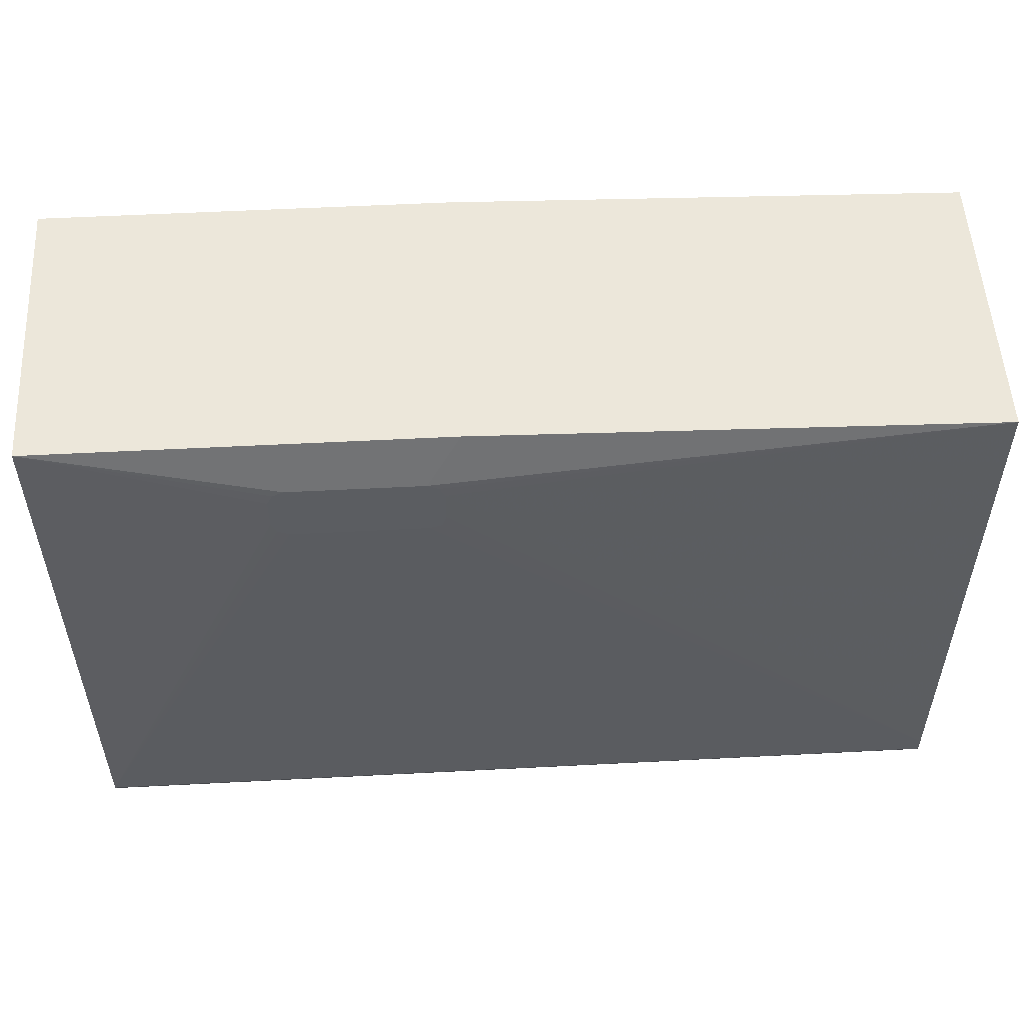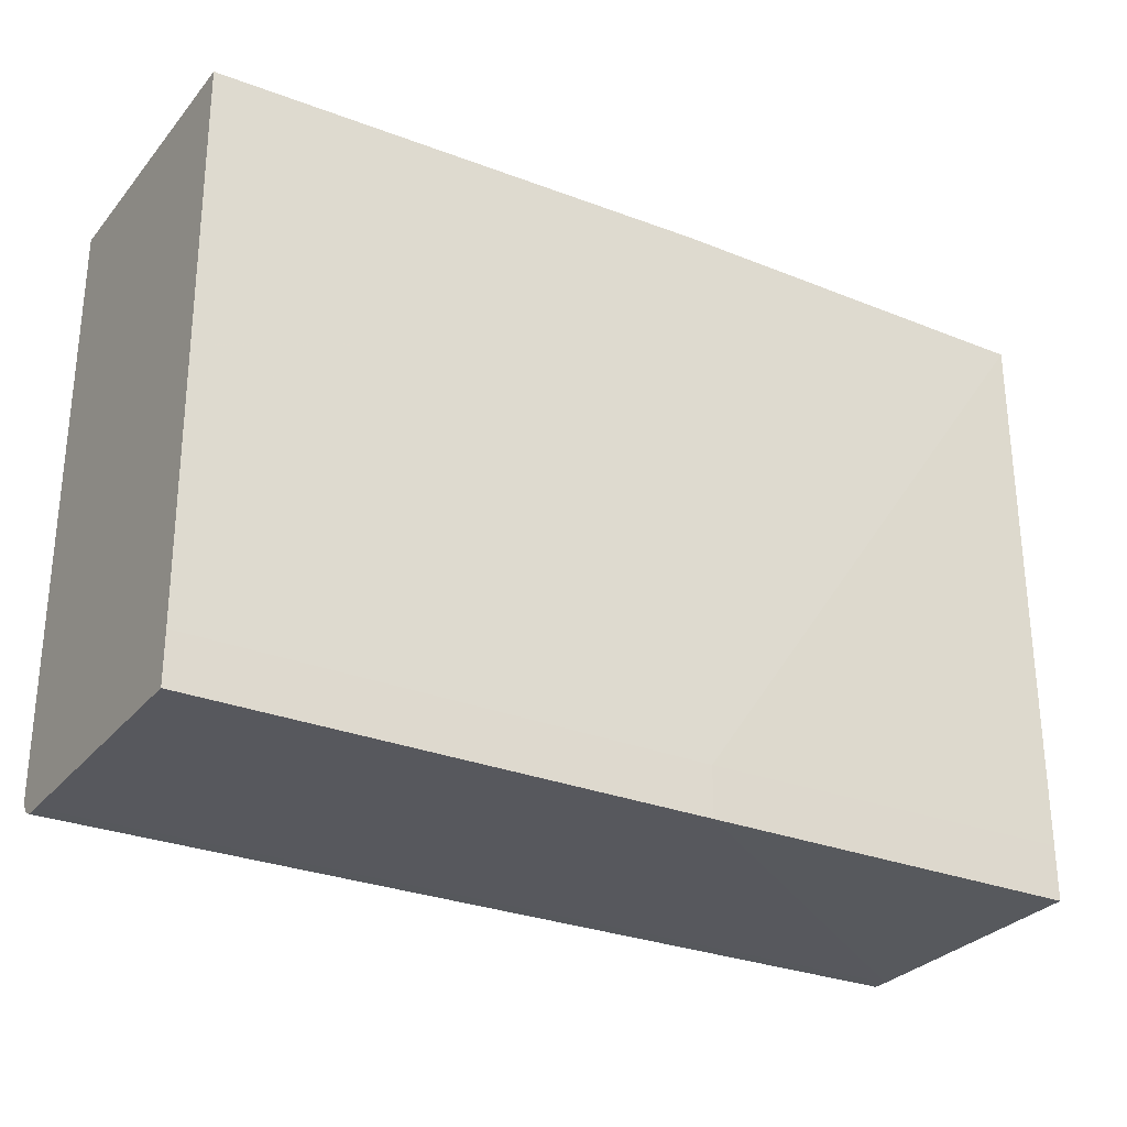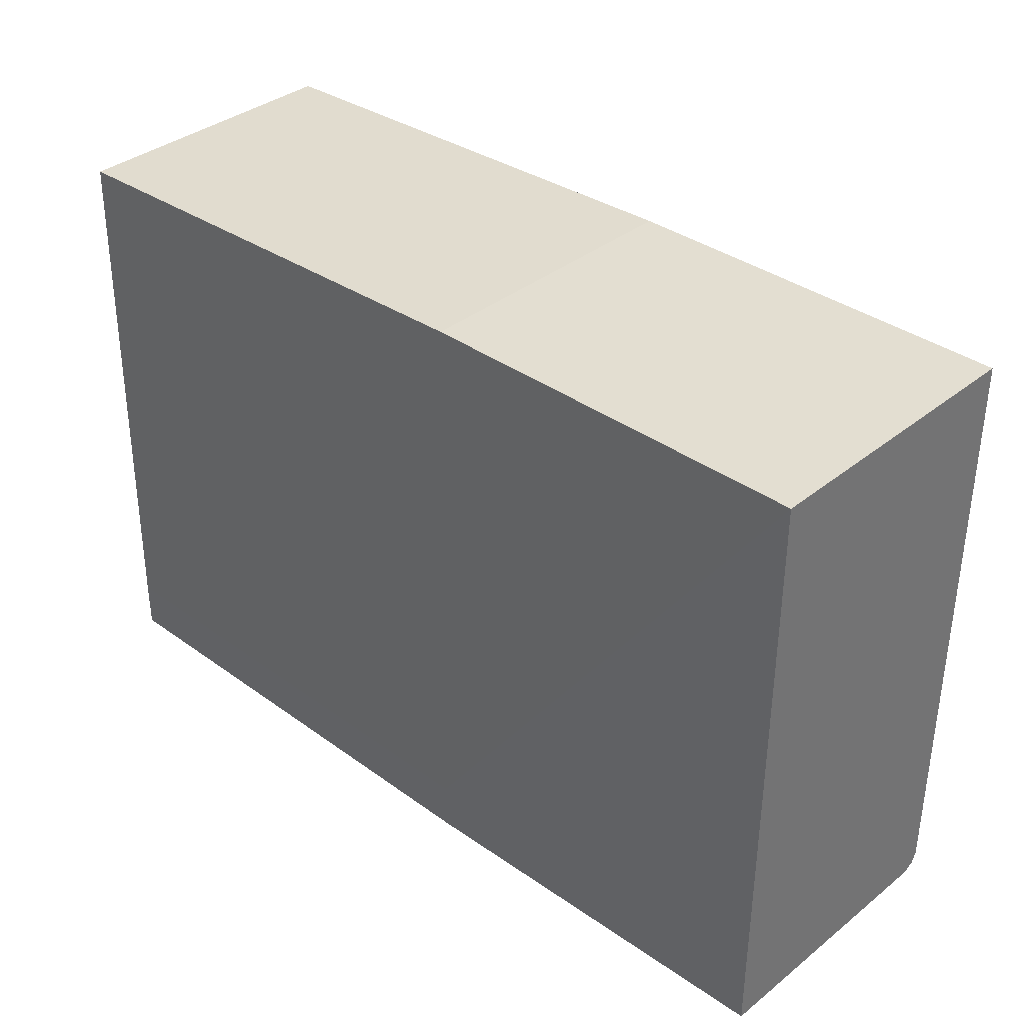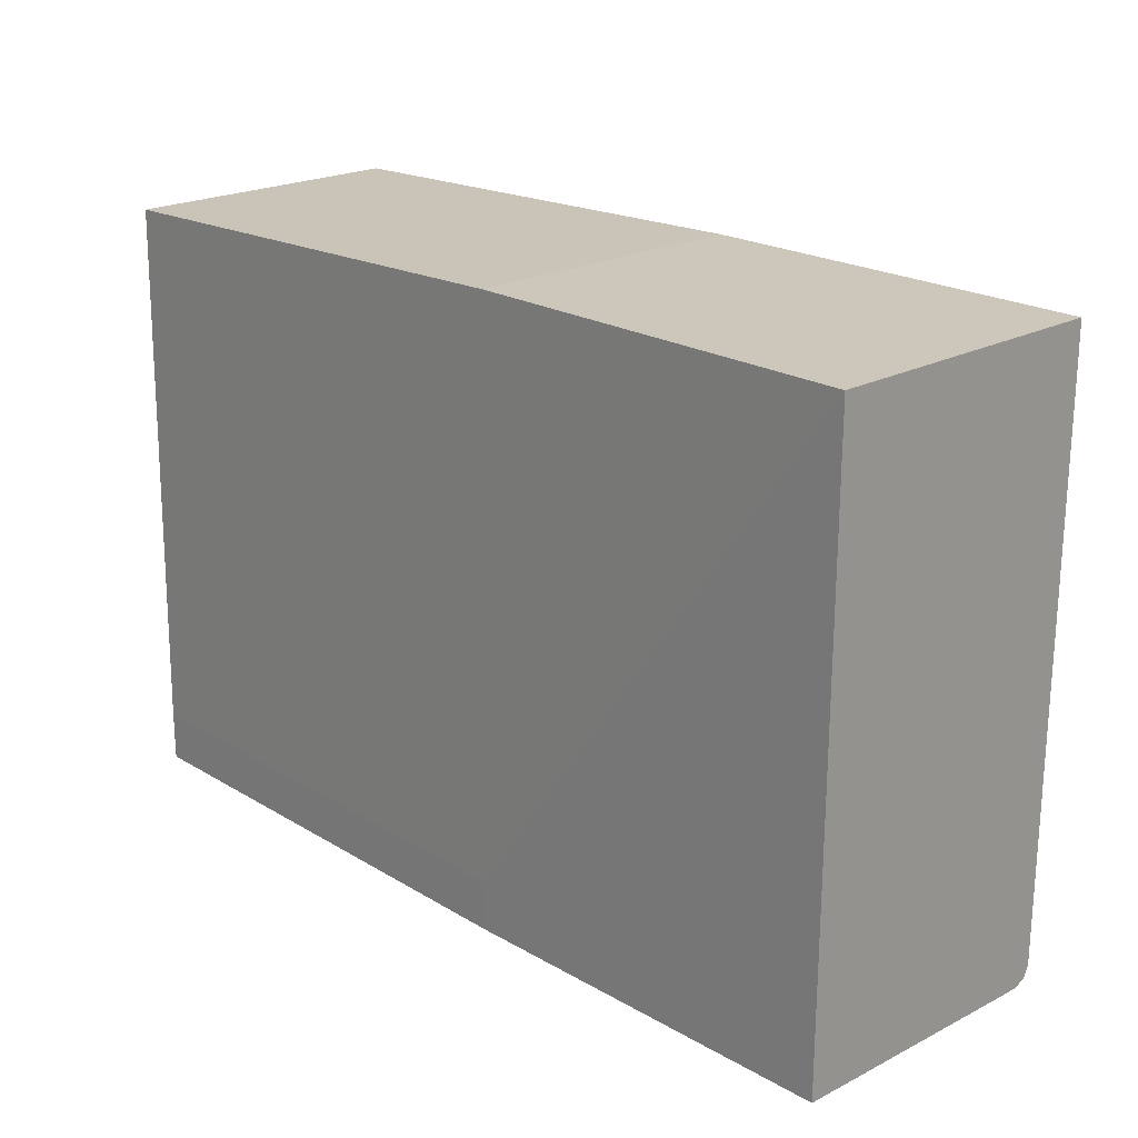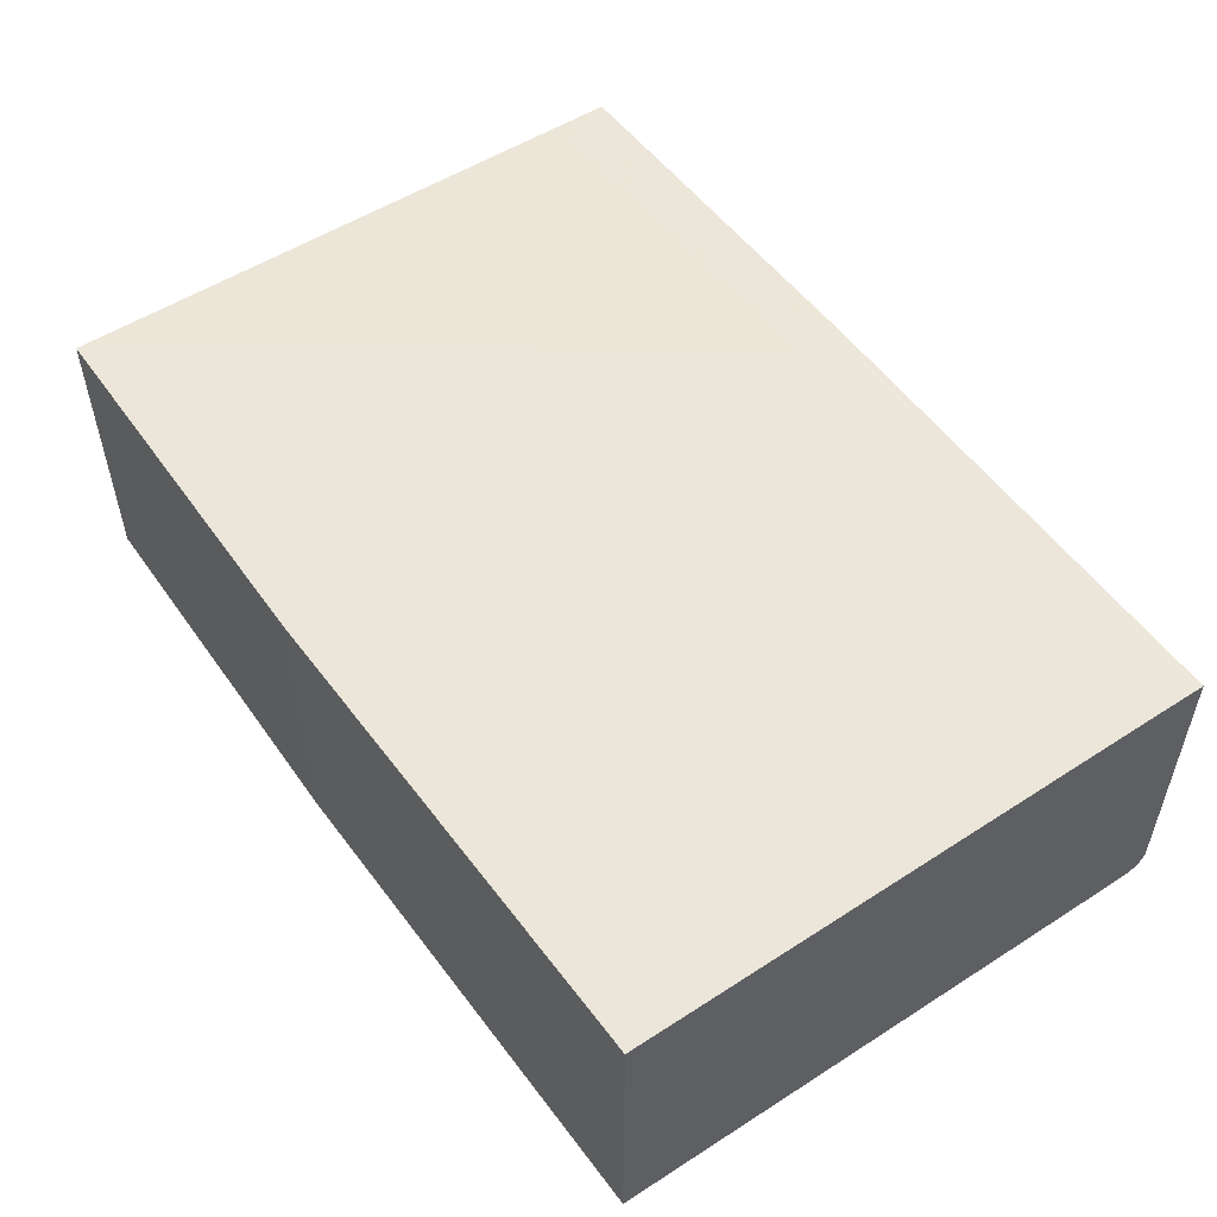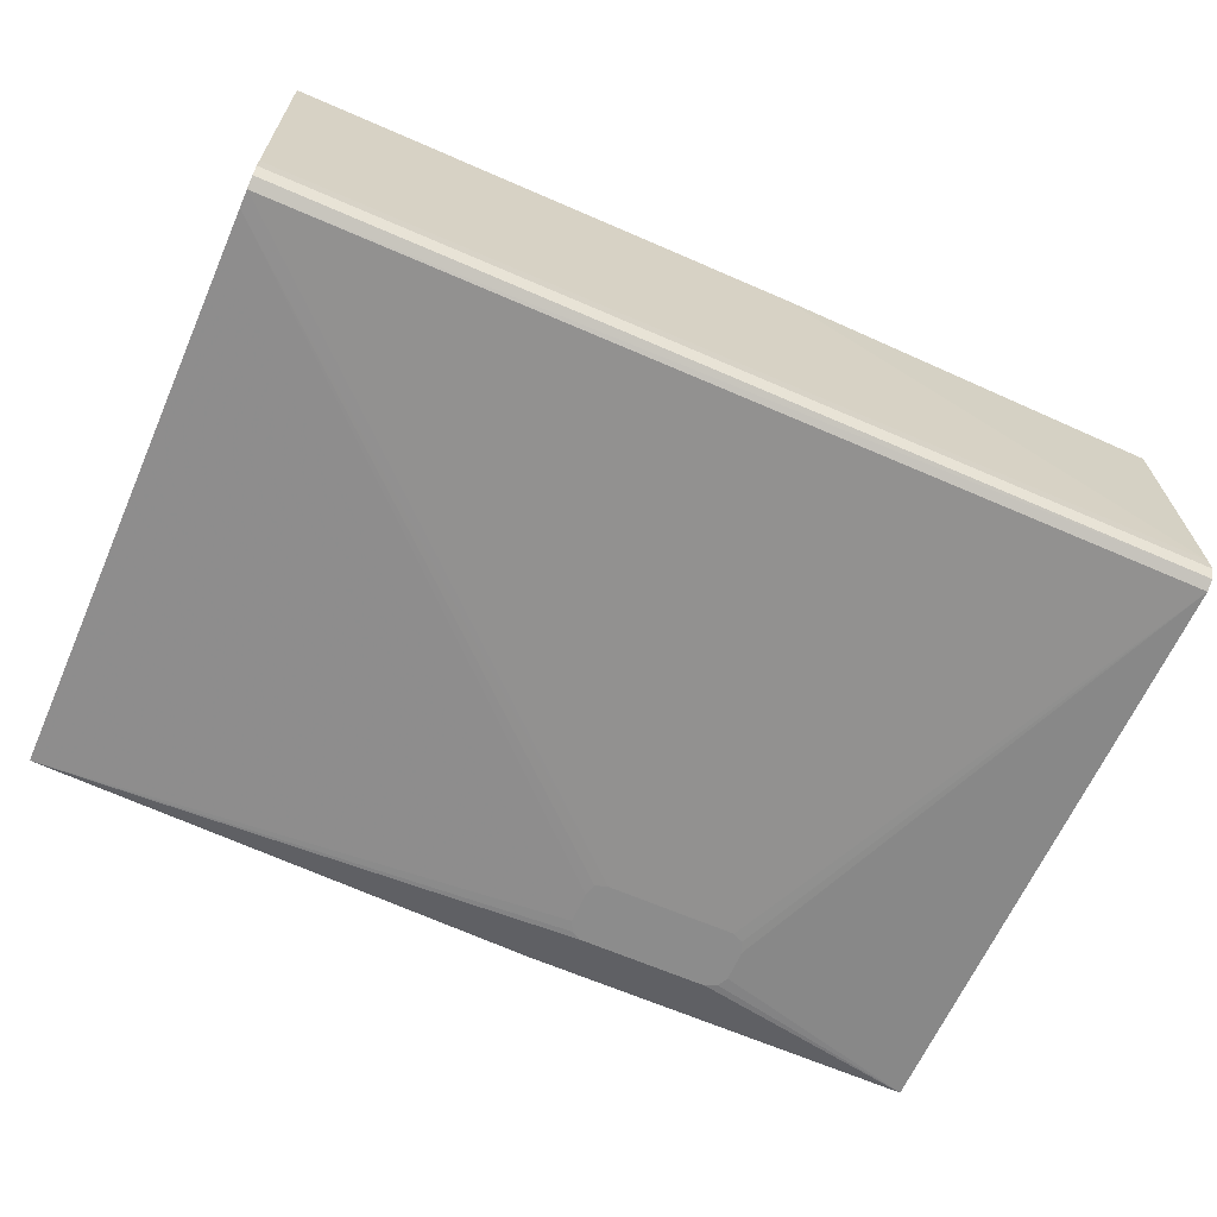
<metadata>
{"format":"obj","ext":"obj","renderer":"f3d","projection":"perspective","resolution":1024,"background":"white","views":[{"elev":53.5,"azim":-3.2,"up":"+Z"},{"elev":-28.1,"azim":148.5,"up":"+Z"},{"elev":36.0,"azim":-136.5,"up":"+Z"},{"elev":21.4,"azim":-133.3,"up":"+Z"},{"elev":53.2,"azim":55.6,"up":"+Y"},{"elev":-64.2,"azim":156.2,"up":"+Y"}]}
</metadata>
<code>
v -0.4829 1.167e-05 0.2102
v -0.4829 0.317 -0.4478
v -0.4829 1.167e-05 -0.4384
v -0.4829 0.01756 -0.4559
v -0.4829 0.005849 -0.4501
v 0.4929 -0.0004587 -0.4381
v -0.228 -0.01806 0.08768
v -0.0877 -0.01806 0.08768
v 0.4929 -0.0009359 -0.4199
v 0.4929 0.005872 -0.4501
v 0.4929 0.01755 -0.4559
v 0.4929 0.3241 -0.4514
v 0.4929 0.03507 -0.4559
v -0.4829 0.0351 -0.4559
v -0.05257 0.3241 -0.4514
v 0.4929 0.3241 -0.3975
v 0.4929 1.844e-05 0.1947
v 0.4929 0.3157 0.1947
v -0.05261 0.3156 0.2102
v -0.4829 0.3156 0.2102
v -0.4829 0.317 -0.3884
v -0.05257 0.3241 -0.3975
v -0.05261 1.167e-05 0.2102
v -0.0877 -0.01806 0.1578
v -0.07603 -0.01806 0.152
v -0.07018 -0.01806 0.1402
v -0.228 -0.01806 0.1578
v -0.2397 -0.01806 0.152
v -0.2455 -0.01806 0.1402
v -0.2455 -0.01806 0.1052
v -0.2397 -0.01806 0.09348
v -0.07418 -0.01806 0.09165
v -0.07018 -0.01806 0.1052
v 0.4929 -0.0009359 -0.3701
f 27 23 1
f 28 1 29
f 28 29 27
f 29 1 3
f 28 27 1
f 24 23 27
f 24 17 23
f 25 24 26
f 25 26 17
f 25 17 24
f 30 29 3
f 23 19 1
f 24 27 26
f 30 7 29
f 34 17 26
f 31 3 7
f 31 30 3
f 7 8 29
f 8 26 29
f 32 26 8
f 33 26 32
f 33 9 26
f 33 32 9
f 32 8 9
f 34 26 9
f 34 9 17
f 9 10 17
f 22 15 2
f 27 29 26
f 31 7 30
f 22 16 15
f 23 17 19
f 21 20 22
f 22 20 16
f 4 3 2
f 5 3 4
f 6 3 5
f 6 7 3
f 6 8 7
f 6 9 8
f 6 10 9
f 6 5 10
f 11 10 5
f 11 12 10
f 13 12 11
f 13 14 12
f 13 11 14
f 11 4 14
f 2 3 1
f 14 4 2
f 21 22 2
f 21 2 20
f 20 2 1
f 20 1 19
f 11 5 4
f 18 16 19
f 20 19 16
f 18 17 16
f 16 17 10
f 12 16 10
f 12 15 16
f 14 15 12
f 14 2 15
f 18 19 17

</code>
